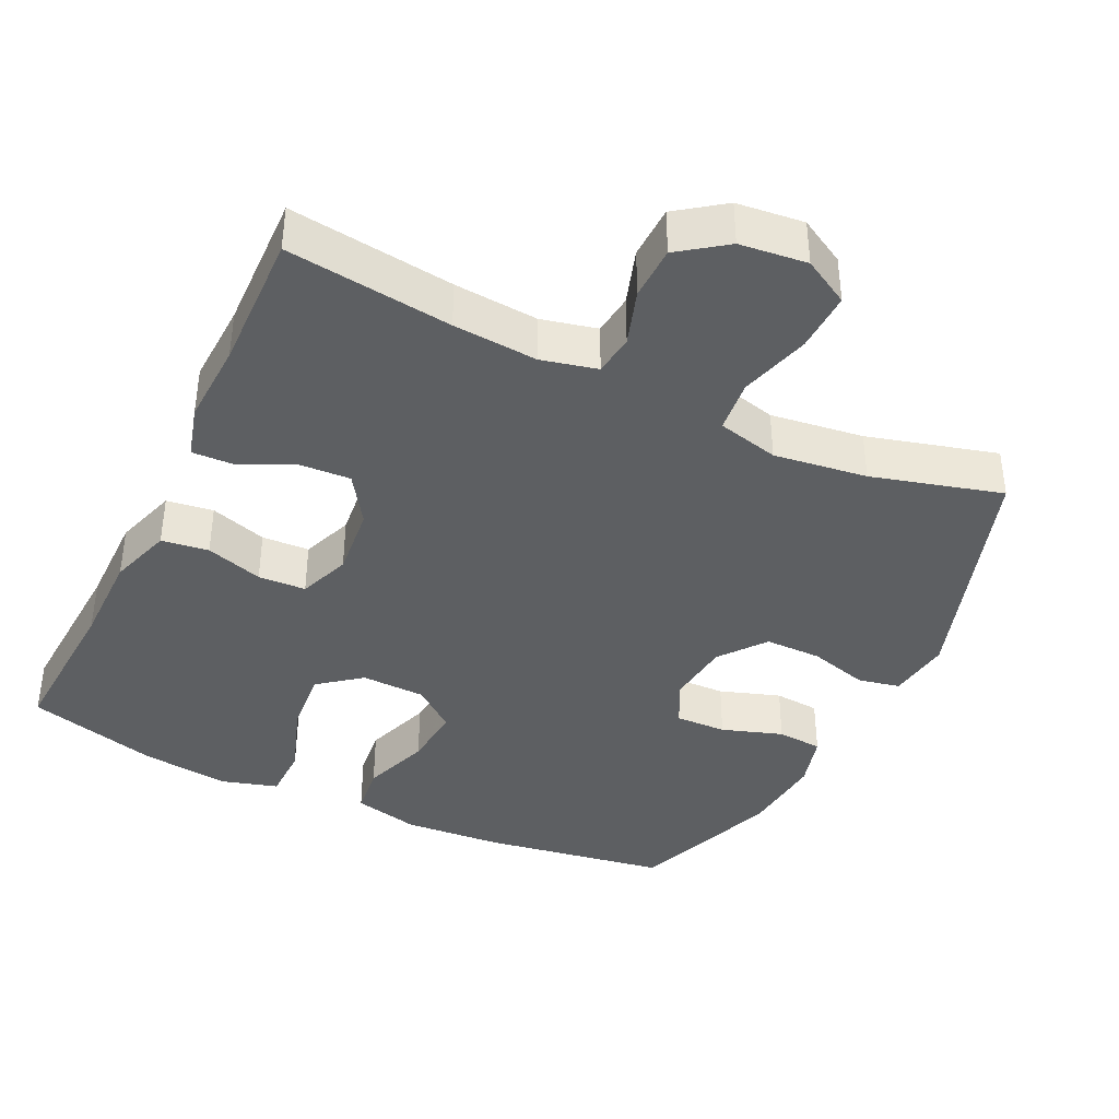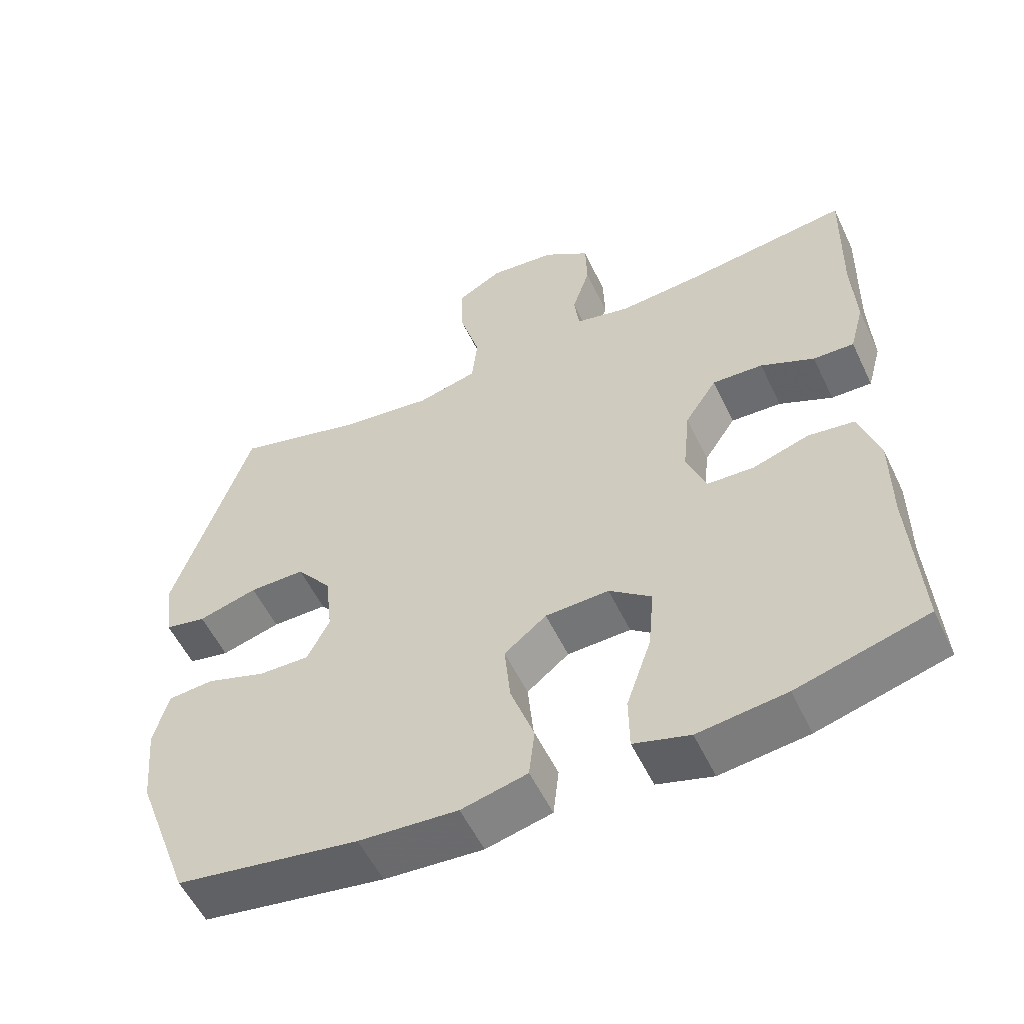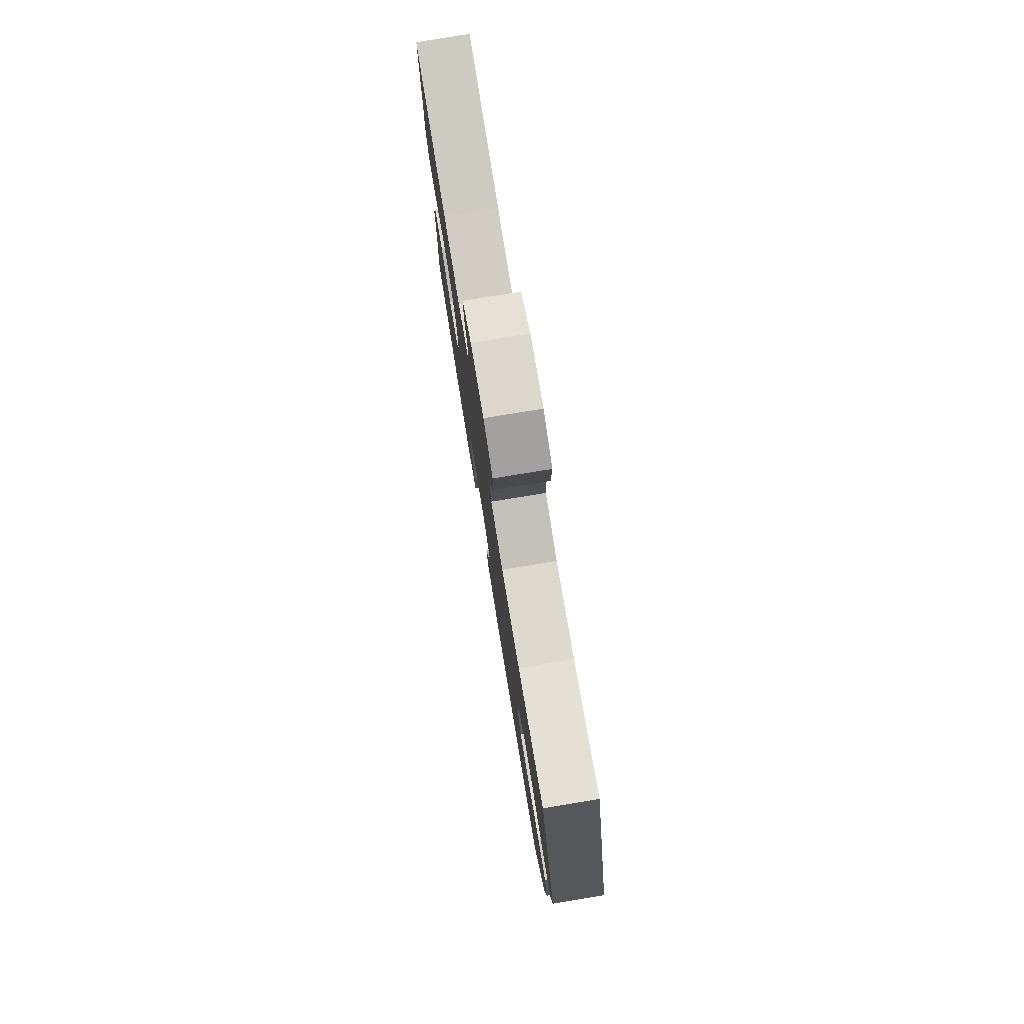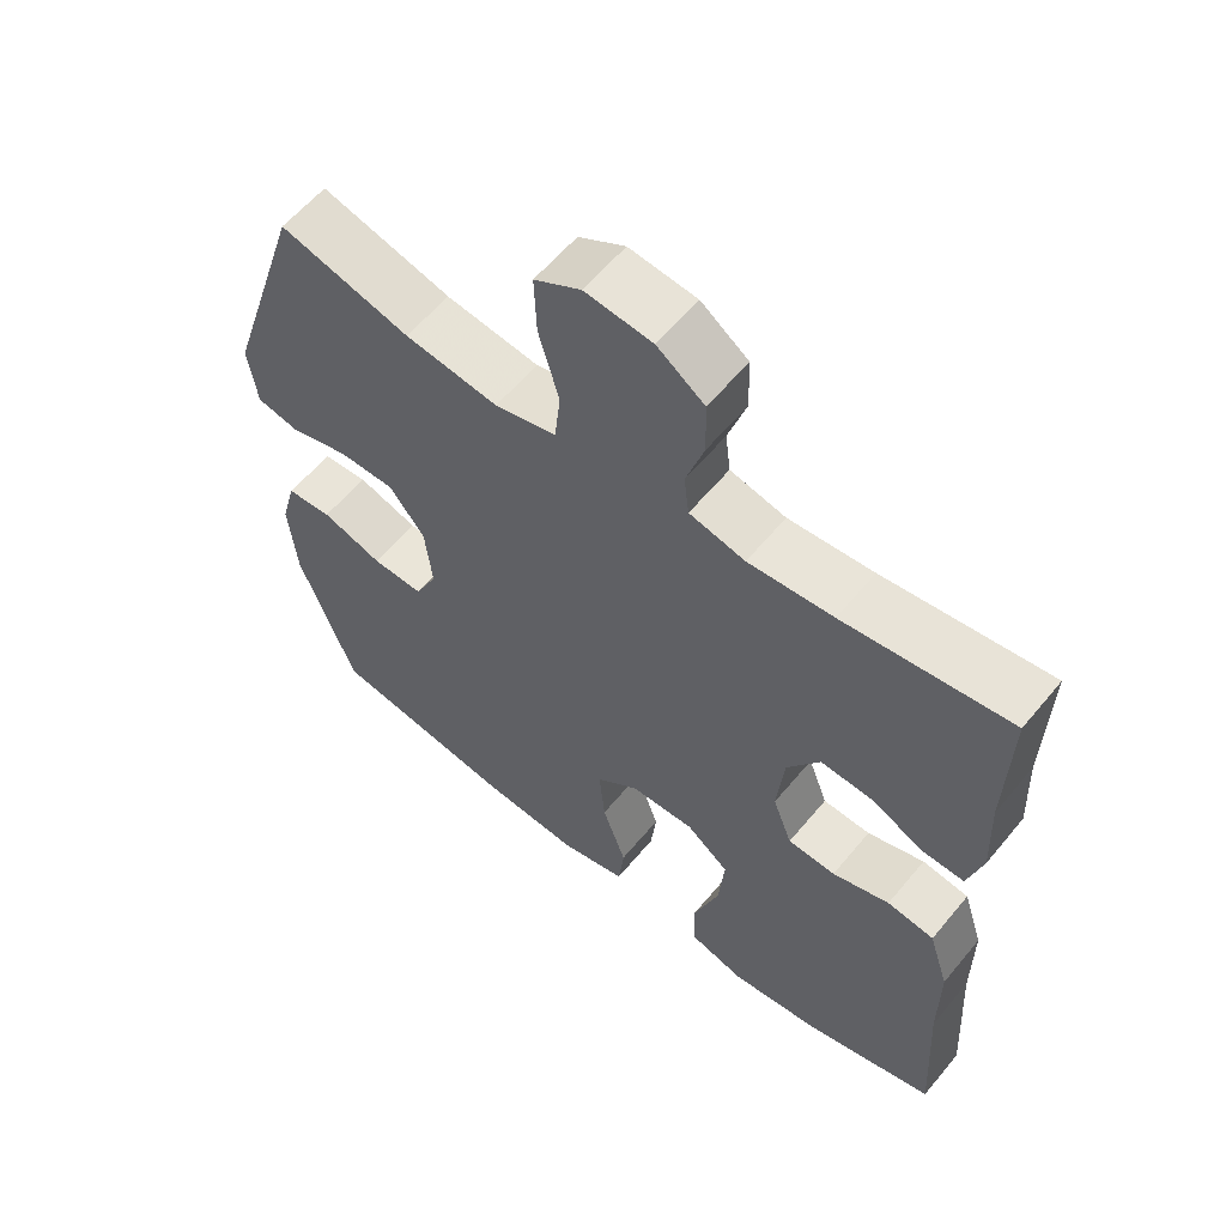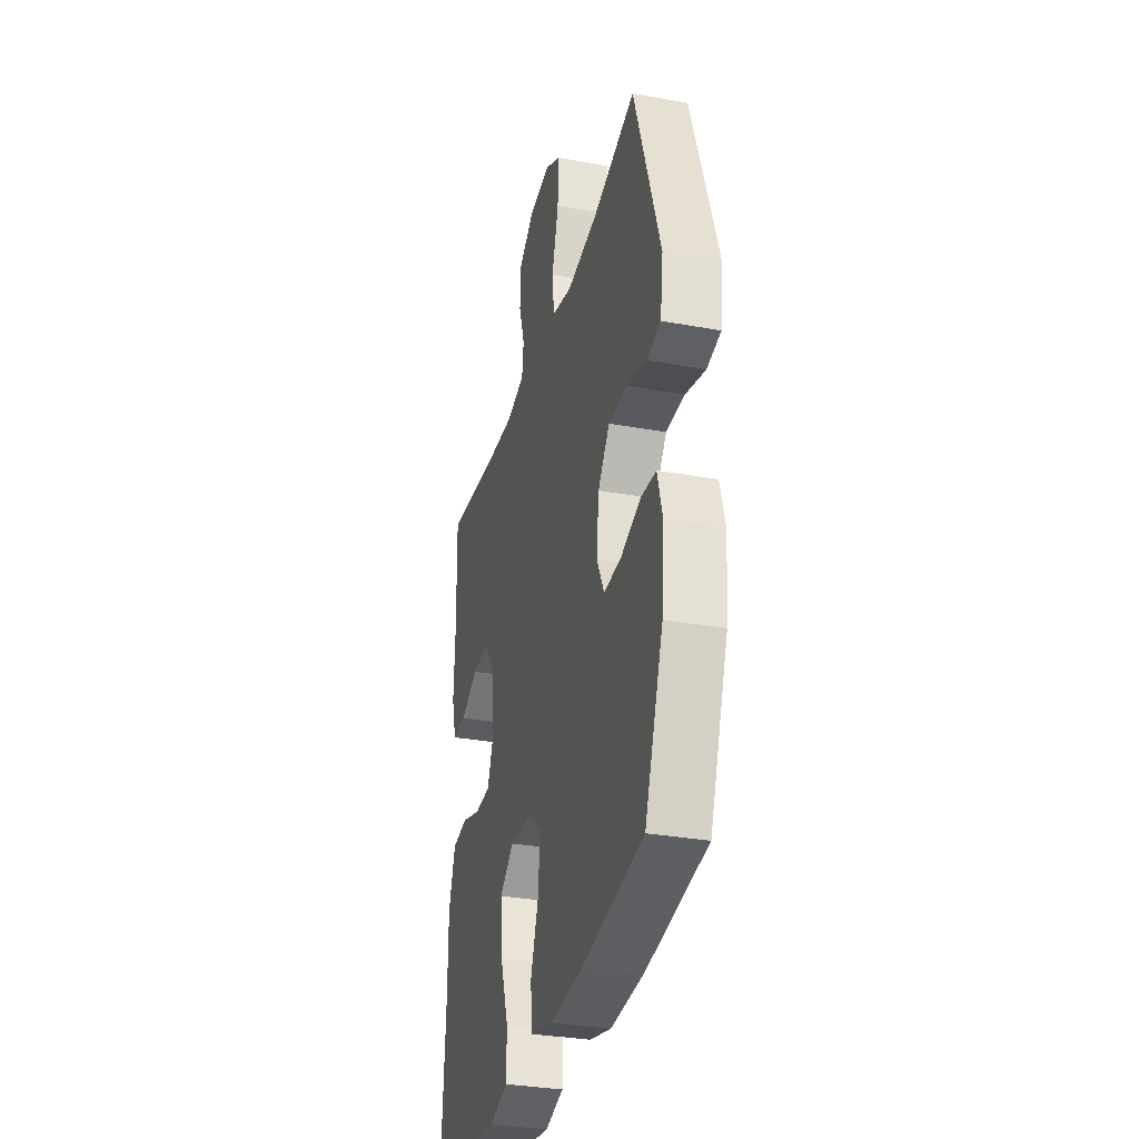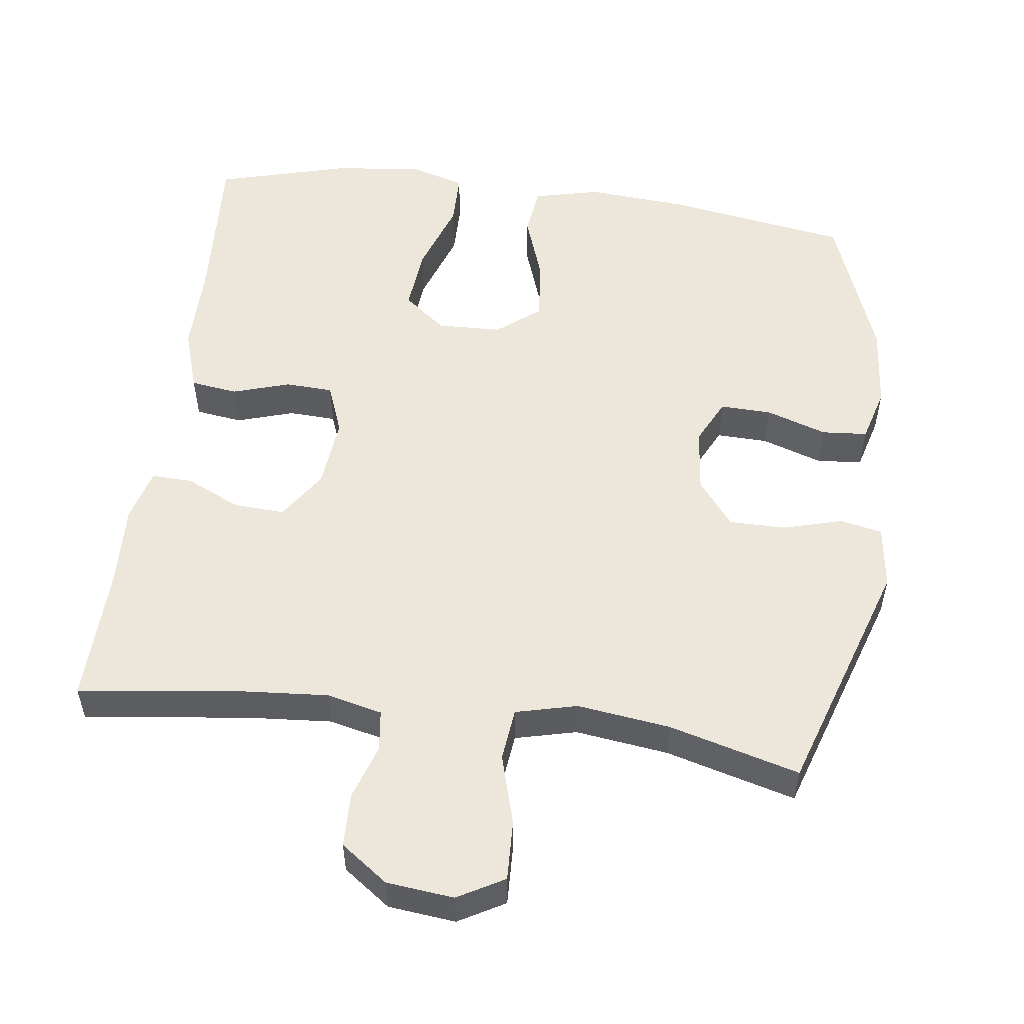
<metadata>
{"format":"obj","ext":"obj","renderer":"f3d","projection":"perspective","resolution":1024,"background":"white","views":[{"elev":-39.5,"azim":-25.6,"up":"+Y"},{"elev":-55.4,"azim":-154.7,"up":"+Z"},{"elev":79.1,"azim":80.7,"up":"+Z"},{"elev":59.2,"azim":-140.7,"up":"+Z"},{"elev":-31.9,"azim":75.6,"up":"+Z"},{"elev":53.5,"azim":7.5,"up":"+Y"}]}
</metadata>
<code>
v 0.5 0.07 0.5
v 0.608 0.07 0.169
v 0.596 0.07 0.081
v 0.538 0.07 0.069
v 0.455 0.07 0.092
v 0.377 0.07 0.092
v 0.328 0.07 0.029
v 0.318 0.07 -0.061
v 0.349 0.07 -0.124
v 0.42 0.07 -0.122
v 0.504 0.07 -0.094
v 0.567 0.07 -0.099
v 0.588 0.07 -0.175
v 0.577 0.07 -0.292
v 0.5 0.07 -0.5
v 0.245 0.07 -0.541
v 0.107 0.07 -0.551
v 0.015 0.07 -0.529
v 0.007 0.07 -0.459
v 0.04 0.07 -0.365
v 0.048 0.07 -0.28
v -0.011 0.07 -0.233
v -0.1 0.07 -0.23
v -0.159 0.07 -0.276
v -0.151 0.07 -0.365
v -0.116 0.07 -0.467
v -0.117 0.07 -0.542
v -0.195 0.07 -0.565
v -0.318 0.07 -0.55
v -0.5 0.07 -0.5
v -0.487 0.07 -0.282
v -0.487 0.07 -0.152
v -0.459 0.07 -0.065
v -0.394 0.07 -0.056
v -0.315 0.07 -0.081
v -0.249 0.07 -0.078
v -0.222 0.07 -0.007
v -0.232 0.07 0.092
v -0.277 0.07 0.16
v -0.348 0.07 0.156
v -0.423 0.07 0.121
v -0.48 0.07 0.119
v -0.5 0.07 0.192
v -0.495 0.07 0.307
v -0.5 0.07 0.5
v -0.271 0.07 0.471
v -0.154 0.07 0.462
v -0.077 0.07 0.48
v -0.07 0.07 0.537
v -0.095 0.07 0.614
v -0.093 0.07 0.688
v -0.028 0.07 0.735
v 0.065 0.07 0.745
v 0.129 0.07 0.709
v 0.126 0.07 0.626
v 0.098 0.07 0.528
v 0.106 0.07 0.455
v 0.191 0.07 0.434
v 0.32 0.07 0.451
v 0.5 0 0.5
v 0.608 0 0.169
v 0.596 0 0.081
v 0.538 0 0.069
v 0.455 0 0.092
v 0.377 0 0.092
v 0.328 0 0.029
v 0.318 0 -0.061
v 0.349 0 -0.124
v 0.42 0 -0.122
v 0.504 0 -0.094
v 0.567 0 -0.099
v 0.588 0 -0.175
v 0.577 0 -0.292
v 0.5 0 -0.5
v 0.245 0 -0.541
v 0.107 0 -0.551
v 0.015 0 -0.529
v 0.007 0 -0.459
v 0.04 0 -0.365
v 0.048 0 -0.28
v -0.011 0 -0.233
v -0.1 0 -0.23
v -0.159 0 -0.276
v -0.151 0 -0.365
v -0.116 0 -0.467
v -0.117 0 -0.542
v -0.195 0 -0.565
v -0.318 0 -0.55
v -0.5 0 -0.5
v -0.487 0 -0.282
v -0.487 0 -0.152
v -0.459 0 -0.065
v -0.394 0 -0.056
v -0.315 0 -0.081
v -0.249 0 -0.078
v -0.222 0 -0.007
v -0.232 0 0.092
v -0.277 0 0.16
v -0.348 0 0.156
v -0.423 0 0.121
v -0.48 0 0.119
v -0.5 0 0.192
v -0.495 0 0.307
v -0.5 0 0.5
v -0.271 0 0.471
v -0.154 0 0.462
v -0.077 0 0.48
v -0.07 0 0.537
v -0.095 0 0.614
v -0.093 0 0.688
v -0.028 0 0.735
v 0.065 0 0.745
v 0.129 0 0.709
v 0.126 0 0.626
v 0.098 0 0.528
v 0.106 0 0.455
v 0.191 0 0.434
v 0.32 0 0.451
f 53 54 55 56
f 53 56 57
f 52 53 57
f 49 50 51 52
f 48 49 52 57
f 47 48 57 58
f 44 45 46
f 44 46 47 58
f 40 41 42 43
f 39 40 43 44
f 32 33 34 35
f 31 32 35 36
f 30 31 36
f 29 30 36
f 28 29 36 37
f 25 26 27 28
f 24 25 28 37
f 17 18 19 20
f 17 20 21
f 16 17 21
f 15 16 21
f 14 15 21 22
f 10 11 12 13
f 9 10 13 14
f 2 3 4 5
f 59 1 2 5
f 59 5 6
f 39 44 58 59
f 38 39 59 6
f 23 24 37 38
f 22 23 38 6
f 9 14 22
f 8 9 22
f 7 8 22
f 6 7 22
f 115 114 113 112
f 116 115 112
f 116 112 111
f 111 110 109 108
f 116 111 108 107
f 117 116 107 106
f 105 104 103
f 117 106 105 103
f 102 101 100 99
f 103 102 99 98
f 94 93 92 91
f 95 94 91 90
f 95 90 89
f 95 89 88
f 96 95 88 87
f 87 86 85 84
f 96 87 84 83
f 79 78 77 76
f 80 79 76
f 80 76 75
f 80 75 74
f 81 80 74 73
f 72 71 70 69
f 73 72 69 68
f 64 63 62 61
f 64 61 60 118
f 65 64 118
f 118 117 103 98
f 65 118 98 97
f 97 96 83 82
f 65 97 82 81
f 81 73 68
f 81 68 67
f 81 67 66
f 81 66 65
f 1 60 61 2
f 2 61 62 3
f 3 62 63 4
f 4 63 64 5
f 5 64 65 6
f 6 65 66 7
f 7 66 67 8
f 8 67 68 9
f 9 68 69 10
f 10 69 70 11
f 11 70 71 12
f 12 71 72 13
f 13 72 73 14
f 14 73 74 15
f 15 74 75 16
f 16 75 76 17
f 17 76 77 18
f 18 77 78 19
f 19 78 79 20
f 20 79 80 21
f 21 80 81 22
f 22 81 82 23
f 23 82 83 24
f 24 83 84 25
f 25 84 85 26
f 26 85 86 27
f 27 86 87 28
f 28 87 88 29
f 29 88 89 30
f 30 89 90 31
f 31 90 91 32
f 32 91 92 33
f 33 92 93 34
f 34 93 94 35
f 35 94 95 36
f 36 95 96 37
f 37 96 97 38
f 38 97 98 39
f 39 98 99 40
f 40 99 100 41
f 41 100 101 42
f 42 101 102 43
f 43 102 103 44
f 44 103 104 45
f 45 104 105 46
f 46 105 106 47
f 47 106 107 48
f 48 107 108 49
f 49 108 109 50
f 50 109 110 51
f 51 110 111 52
f 52 111 112 53
f 53 112 113 54
f 54 113 114 55
f 55 114 115 56
f 56 115 116 57
f 57 116 117 58
f 58 117 118 59
f 59 118 60 1

</code>
